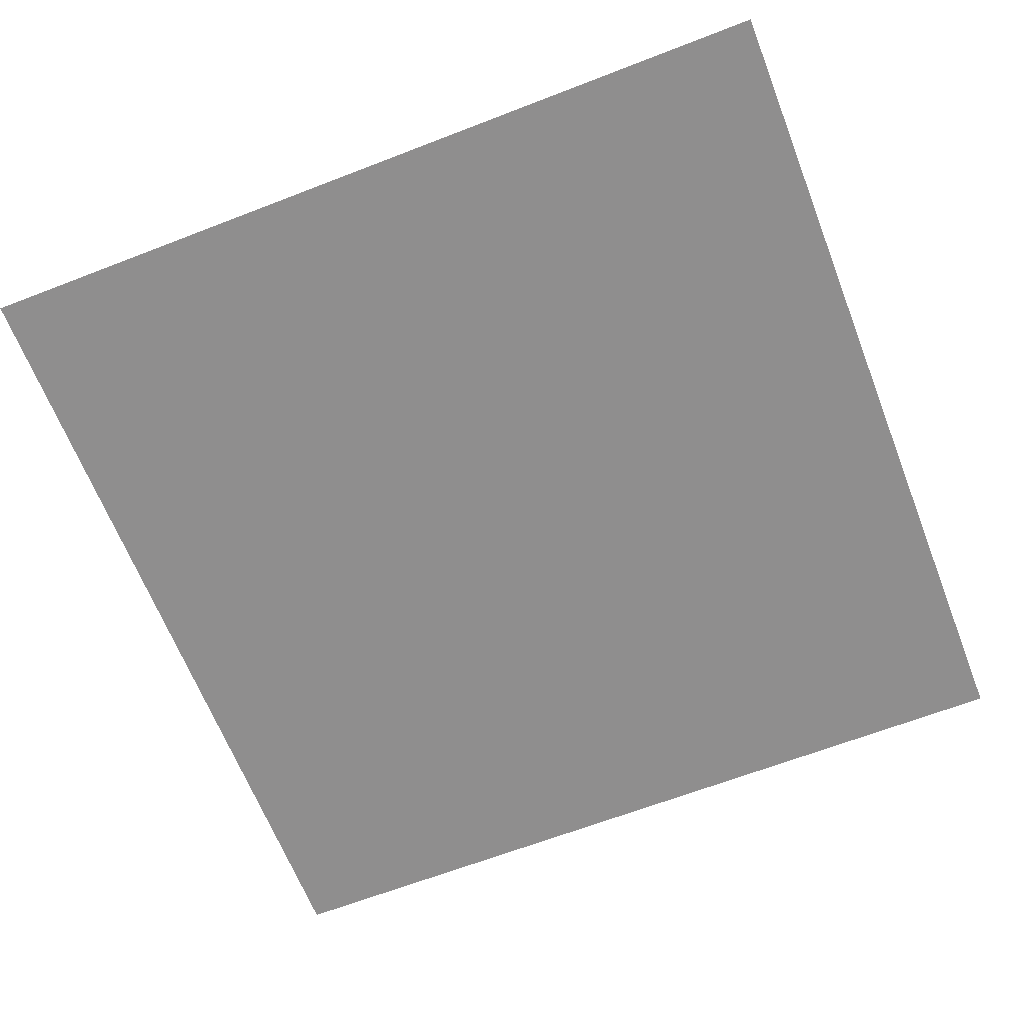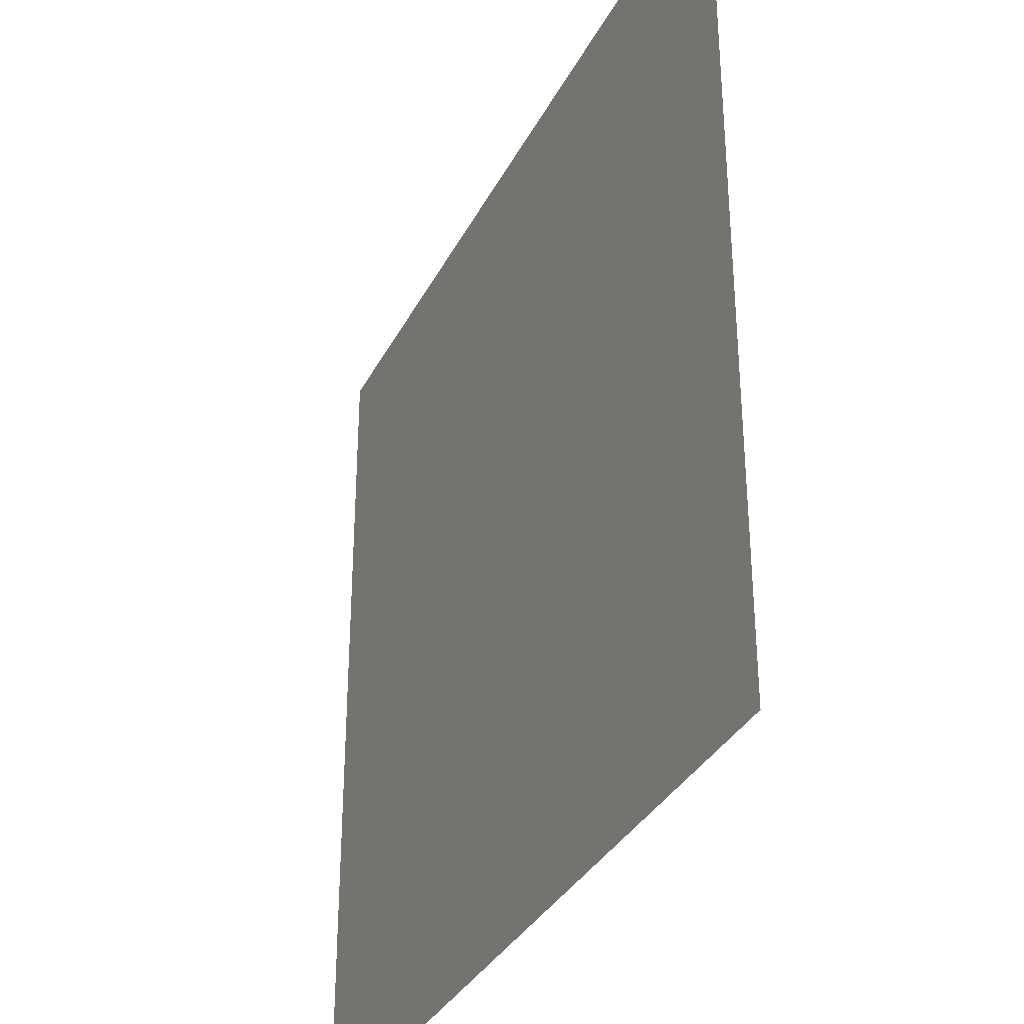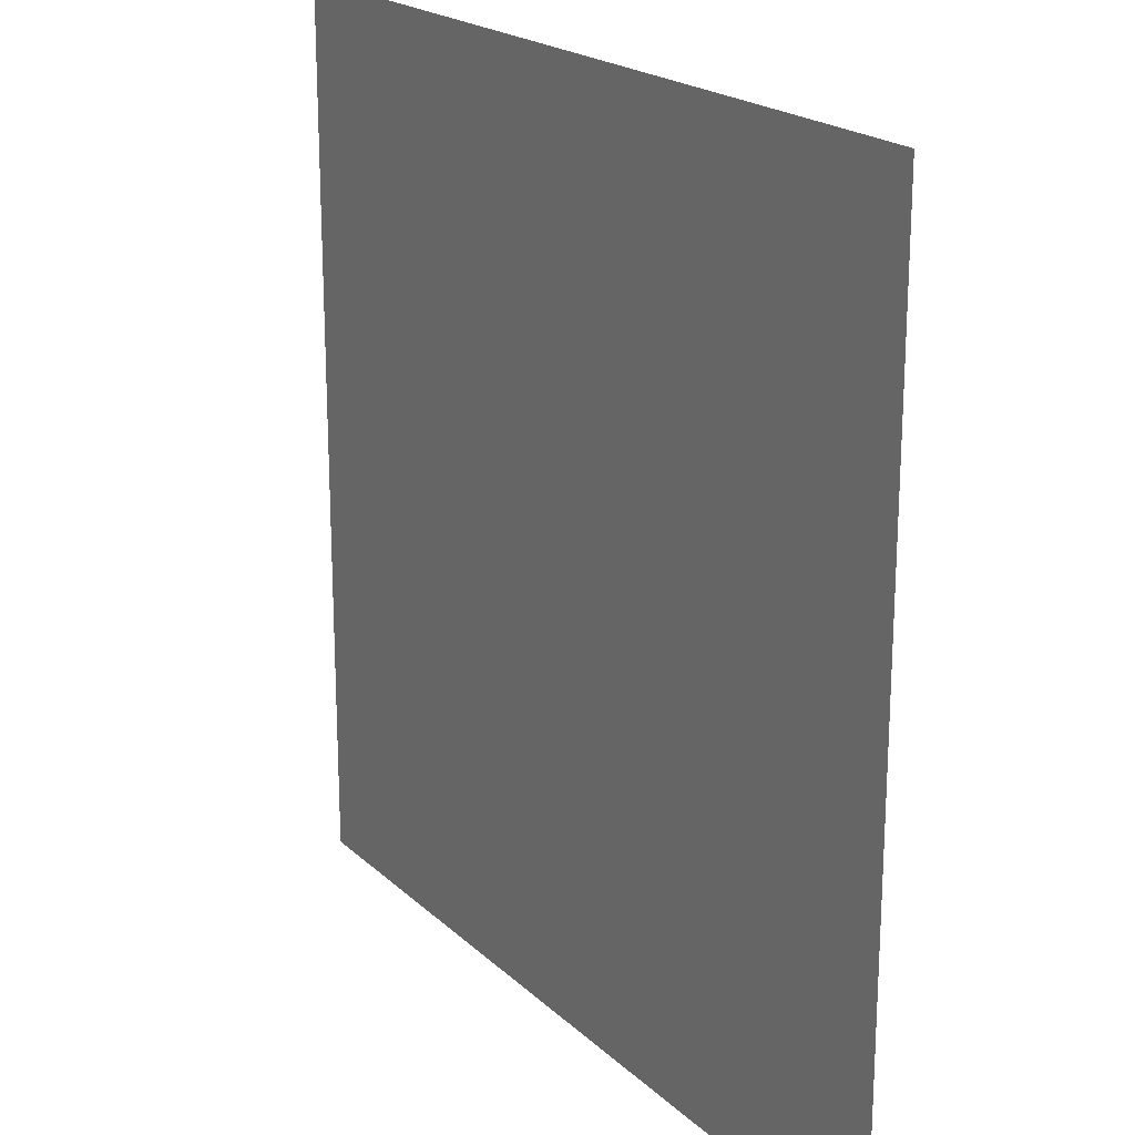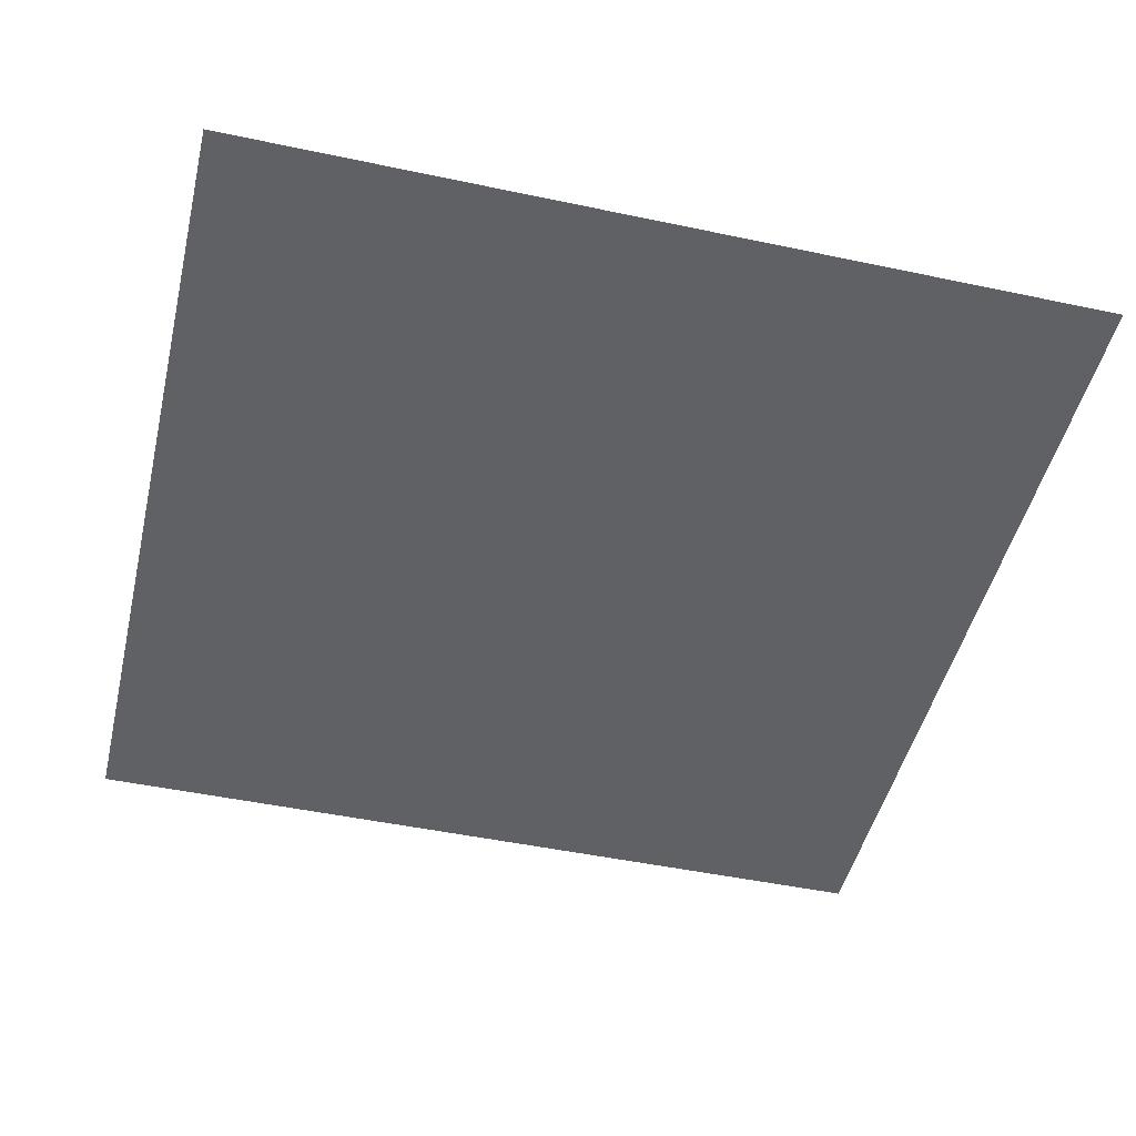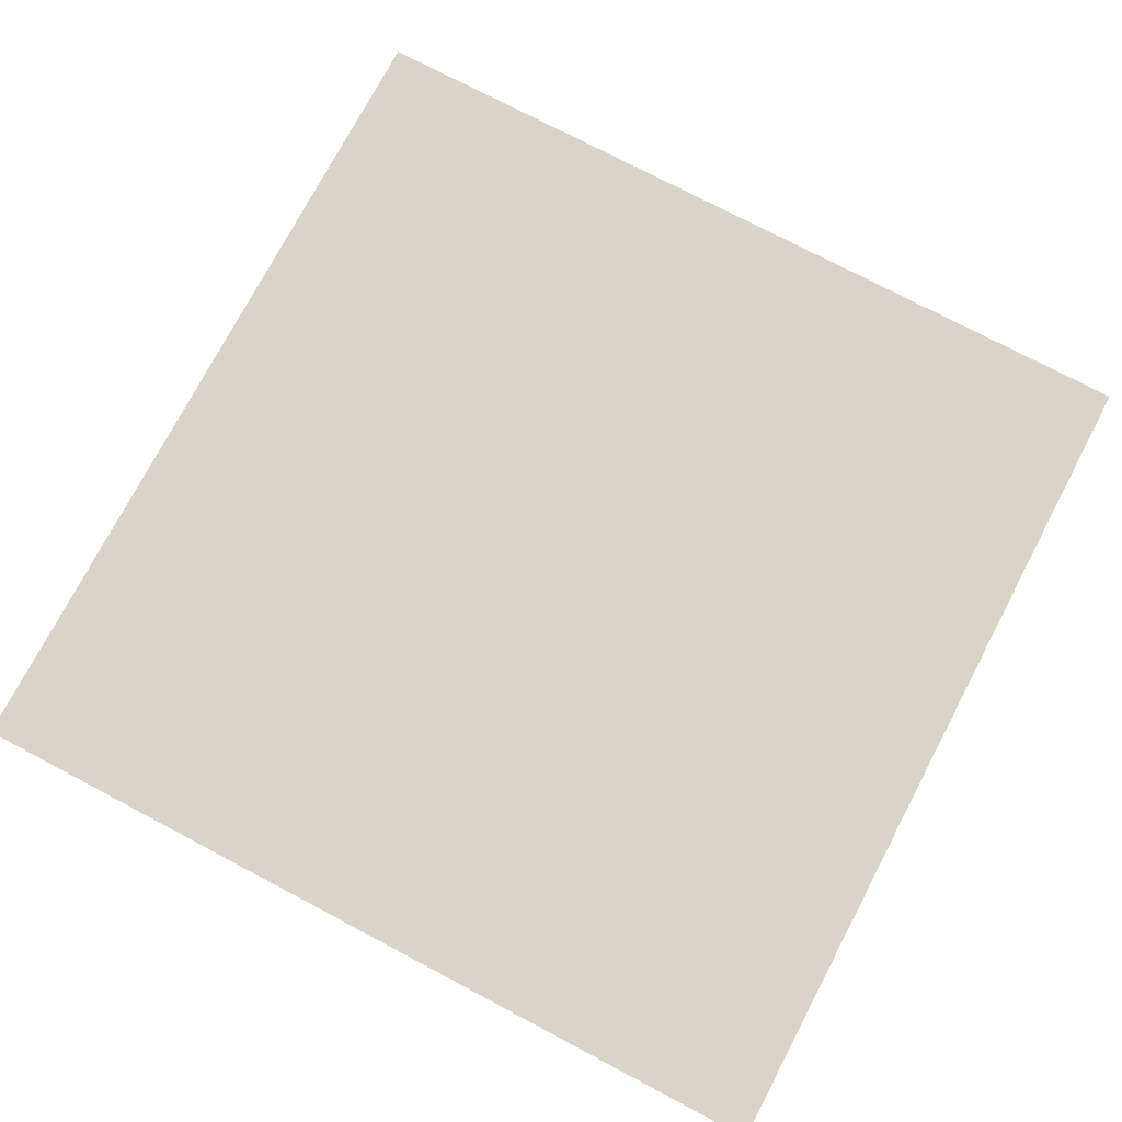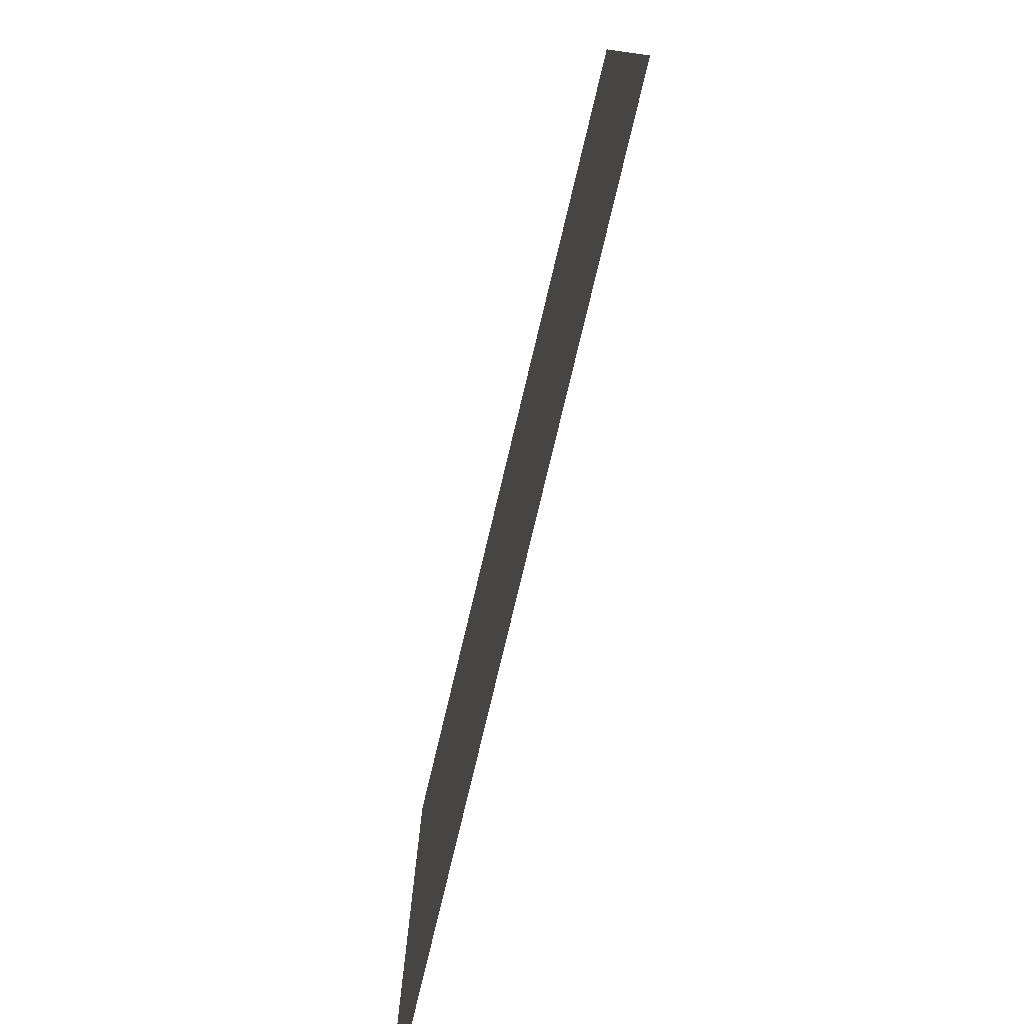
<metadata>
{"format":"obj","ext":"obj","renderer":"f3d","projection":"perspective","resolution":1024,"background":"white","views":[{"elev":-65.0,"azim":111.3,"up":"+Z"},{"elev":-33.8,"azim":66.1,"up":"+Y"},{"elev":20.4,"azim":57.9,"up":"+Y"},{"elev":-47.8,"azim":-13.4,"up":"+Z"},{"elev":75.4,"azim":-152.2,"up":"+Z"},{"elev":-79.4,"azim":76.5,"up":"+Y"}]}
</metadata>
<code>
o wallA_flat
v -0.5 1 0
v 0.5 0 -0
v -0.5 0 0
v 0.5 1 -0
f 1 2 3
f 2 1 4

</code>
